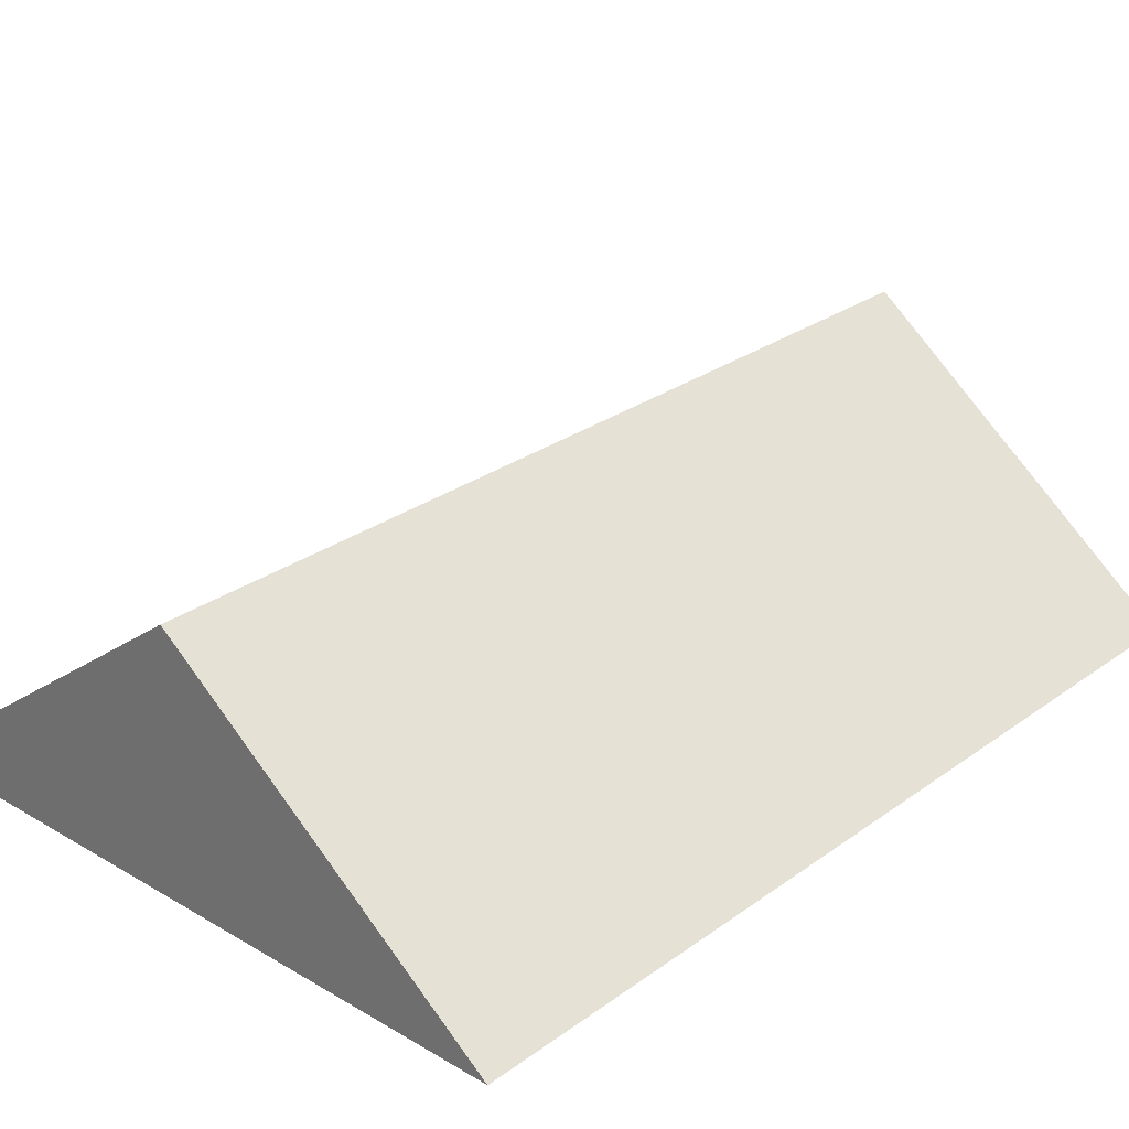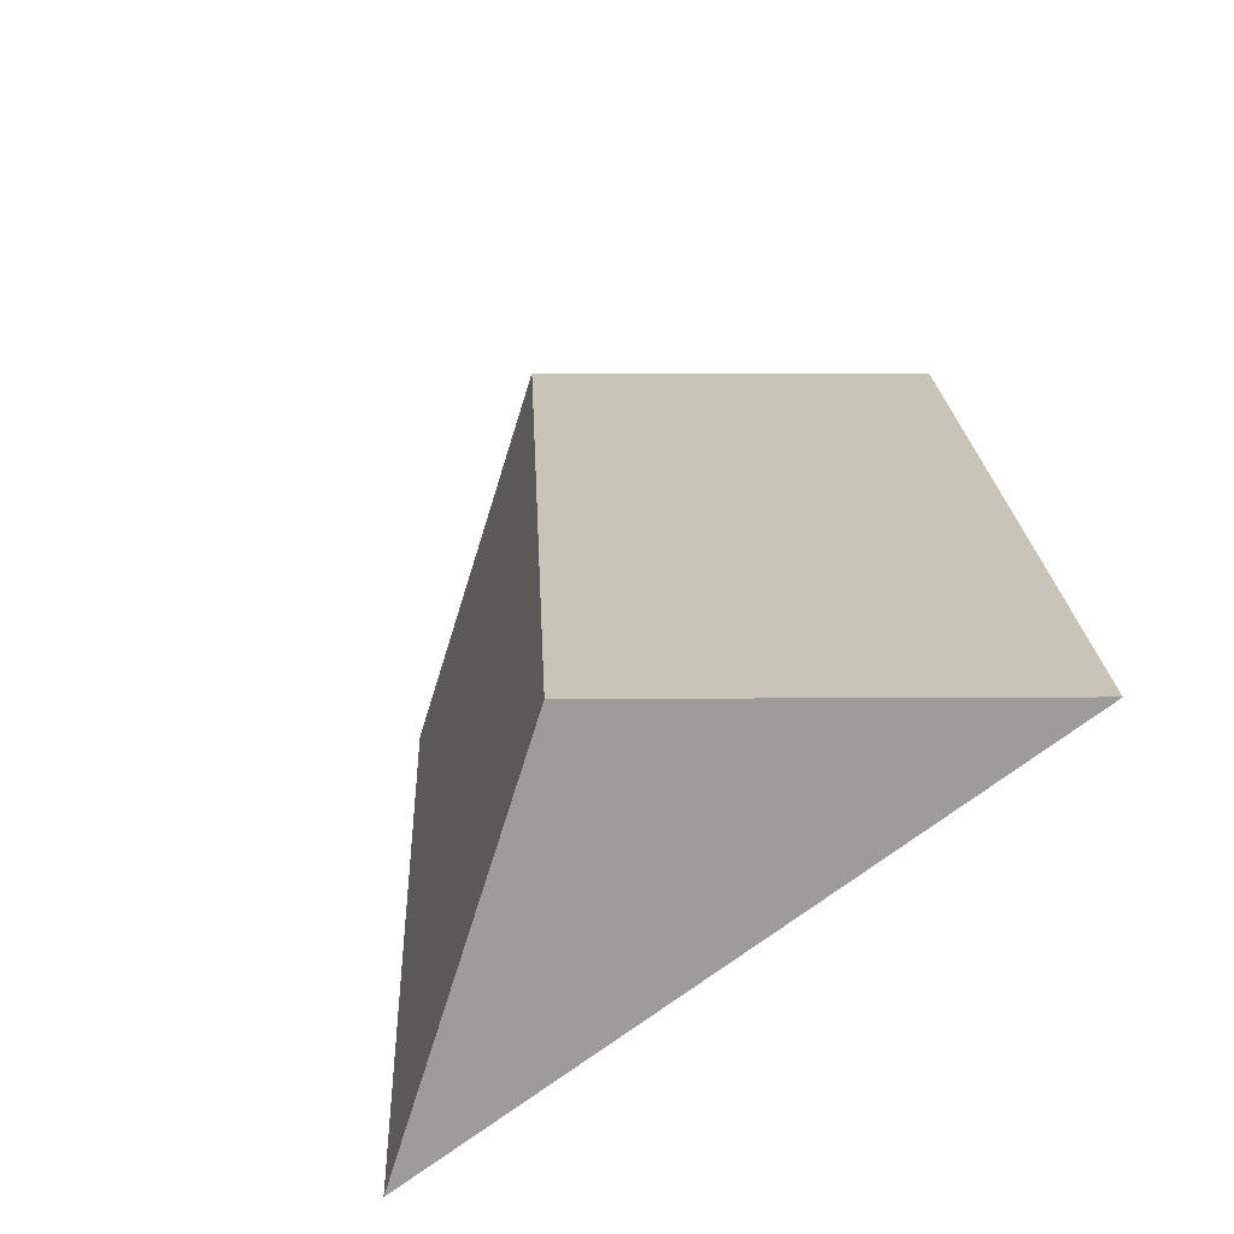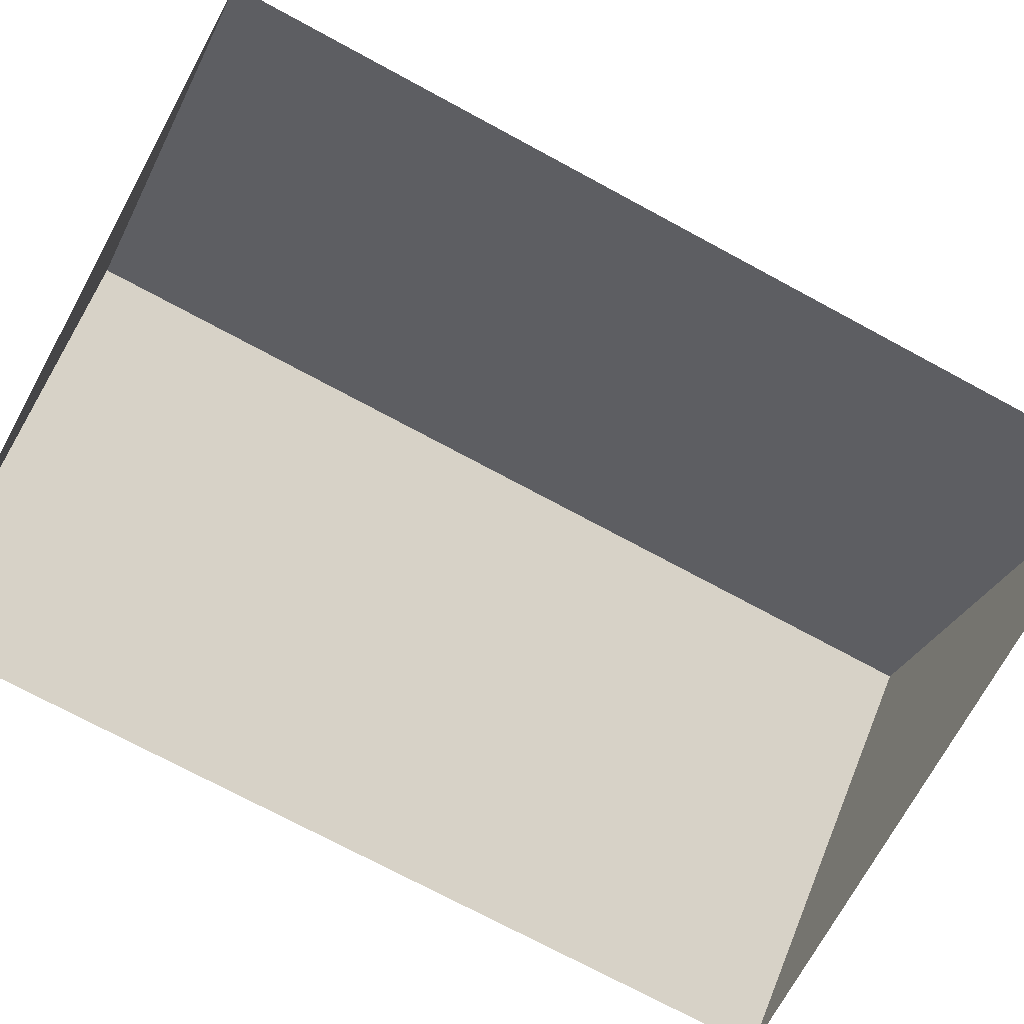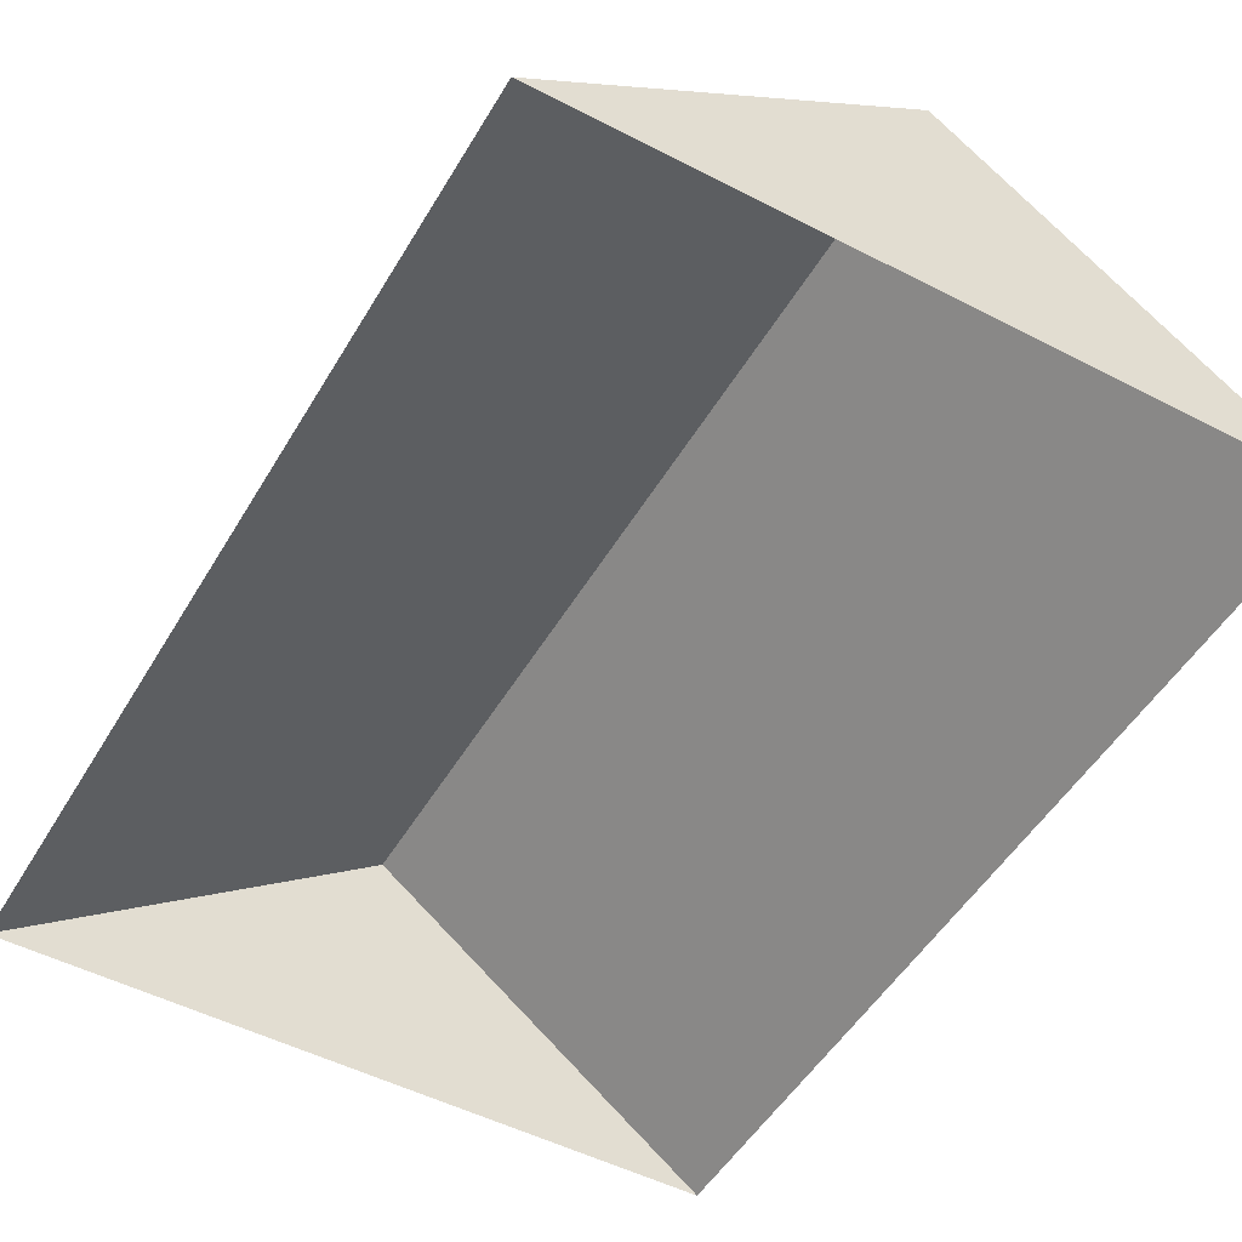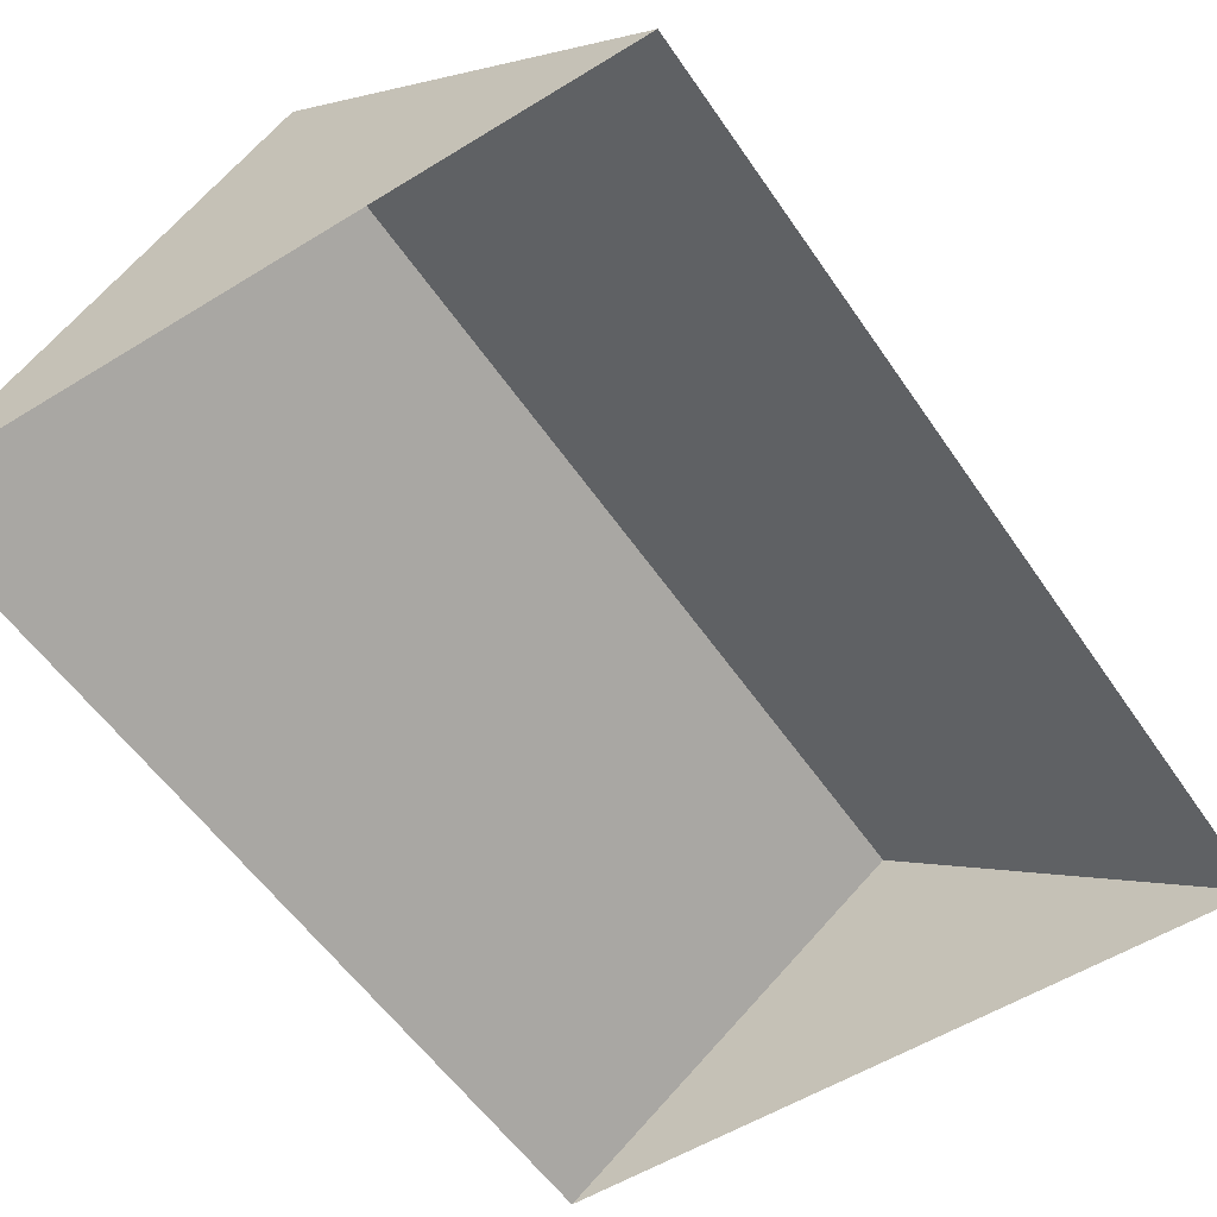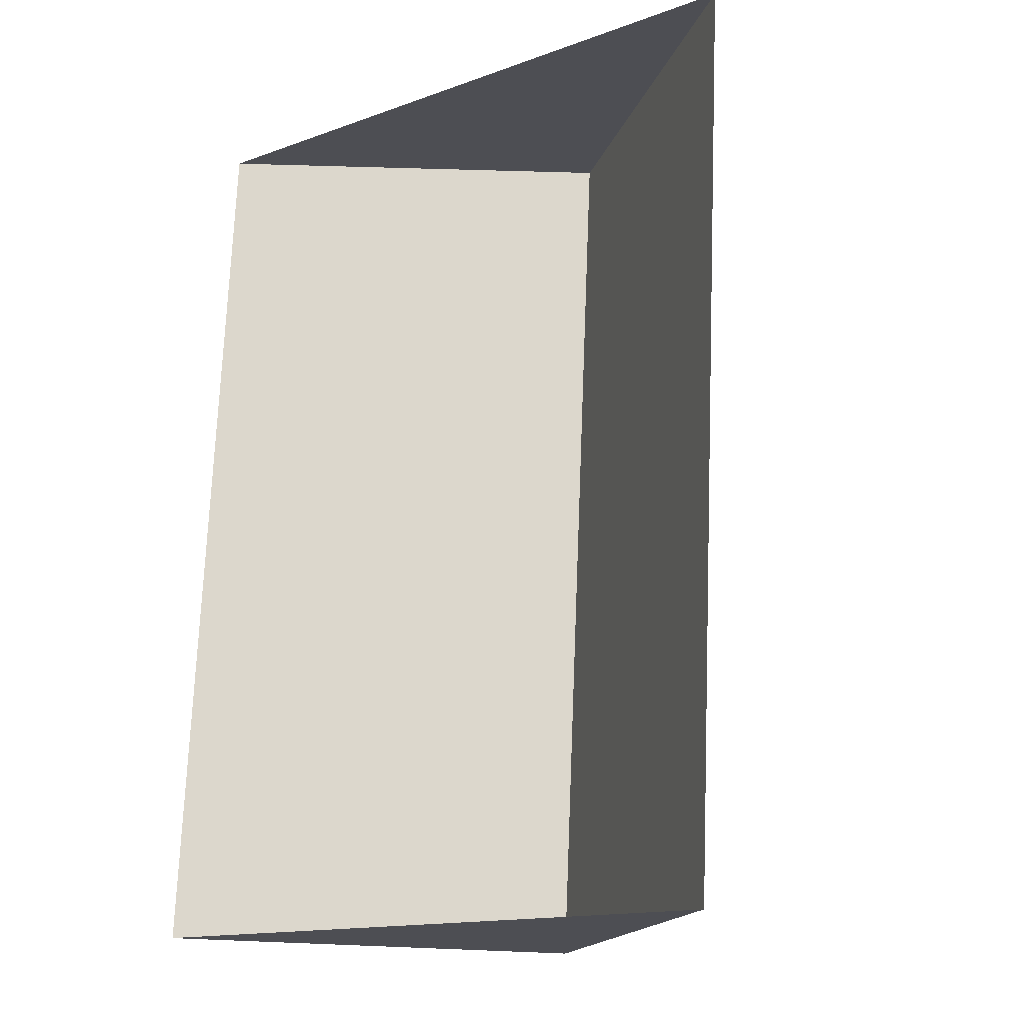
<metadata>
{"format":"obj","ext":"obj","renderer":"f3d","projection":"perspective","resolution":1024,"background":"white","views":[{"elev":27.5,"azim":-134.8,"up":"+Y"},{"elev":-68.1,"azim":-143.5,"up":"+Z"},{"elev":-72.1,"azim":64.4,"up":"+Y"},{"elev":-50.0,"azim":153.3,"up":"+Y"},{"elev":-54.5,"azim":-143.7,"up":"+Y"},{"elev":-19.2,"azim":38.6,"up":"+Z"}]}
</metadata>
<code>
o BK39_500_001048_0023_roof
v 22.67 75 -13.82
v 9.422 75 -264.7
v 114 144.7 -18.6
v 101.2 145 -269.6
v 209 75 -23.63
v 196.7 75 -274.6
v 22.67 0 -13.82
v 9.422 0 -264.7
v 196.7 0 -274.6
v 209 0 -23.63
f 1 2 4 3
f 3 4 6 5
f 2 4 6
f 5 3 1

</code>
